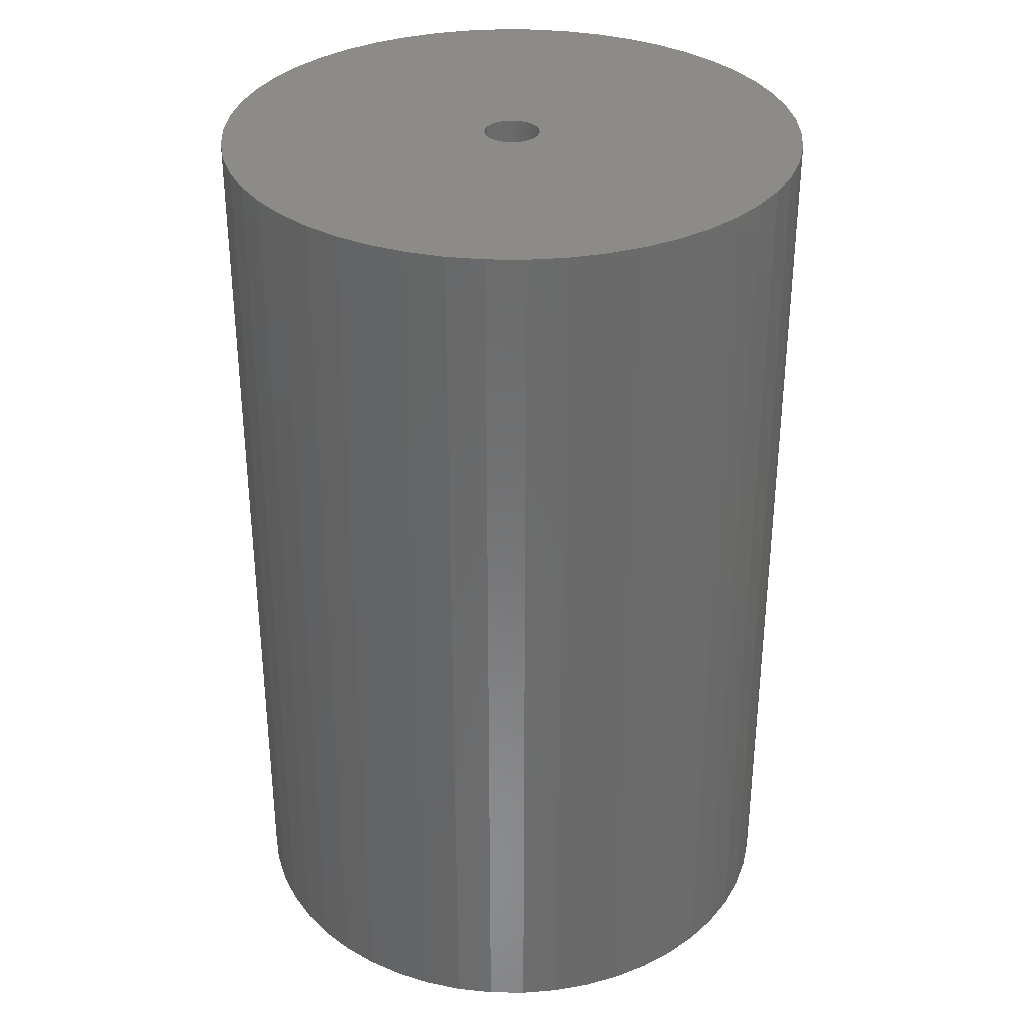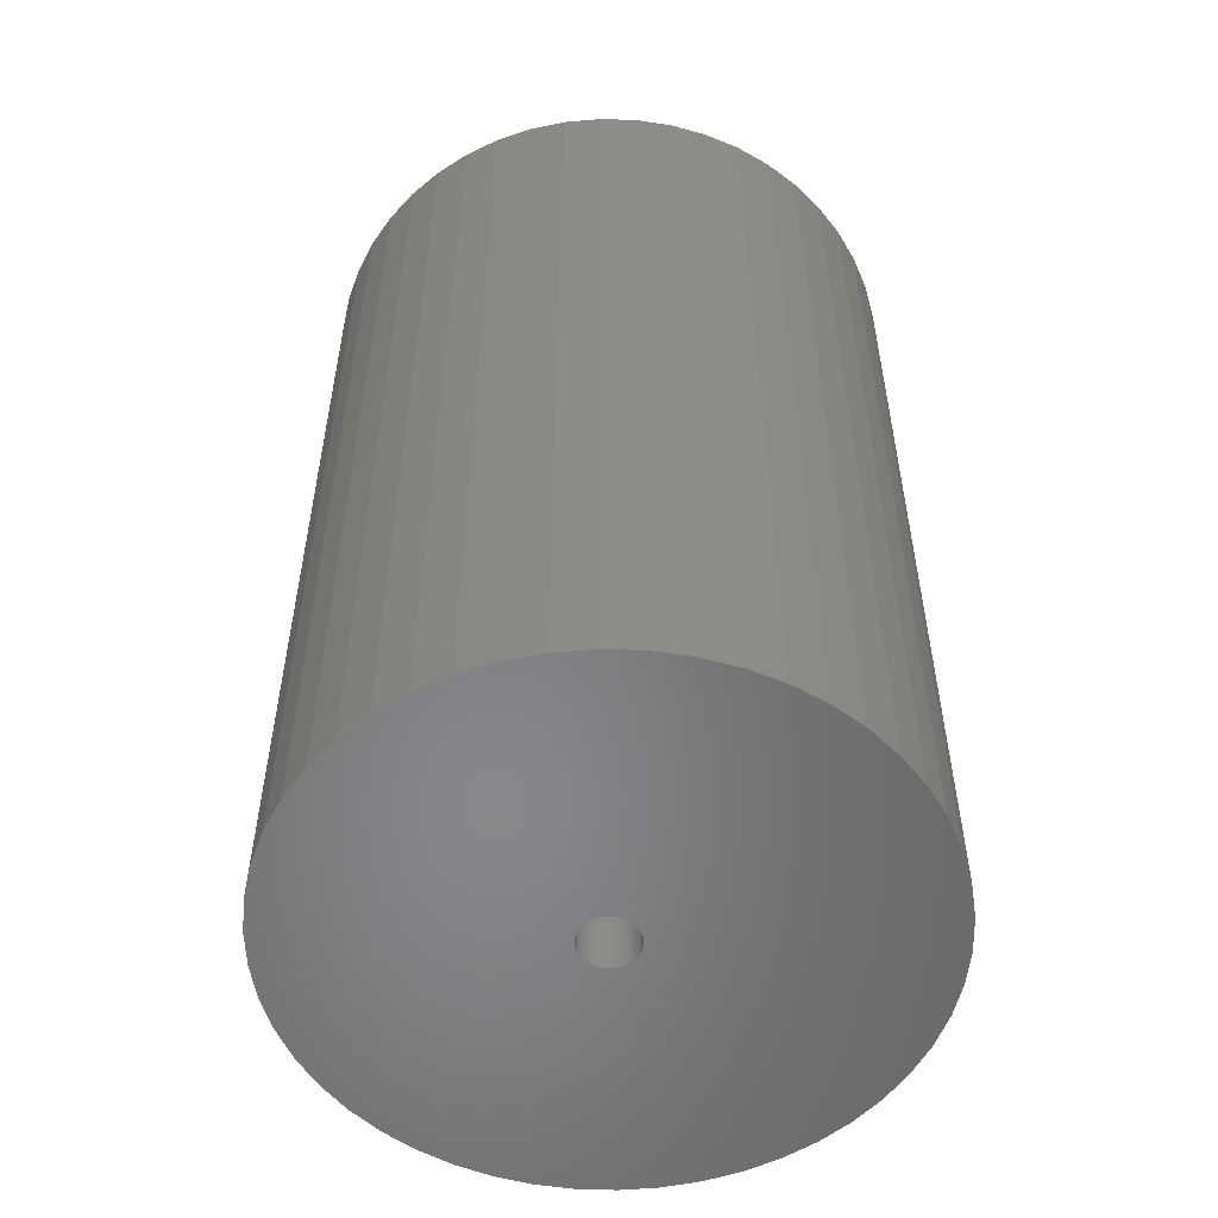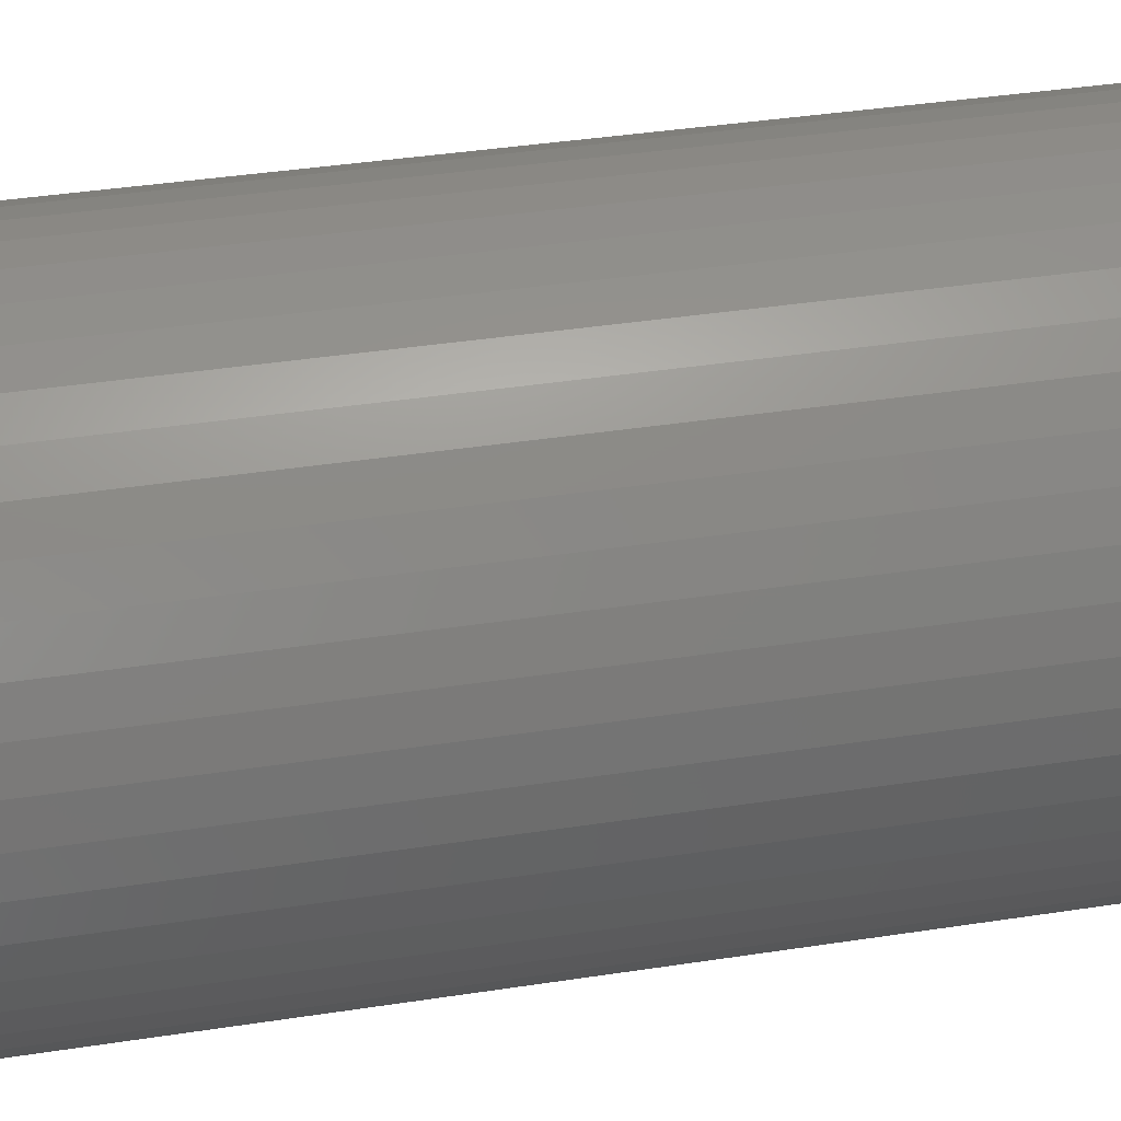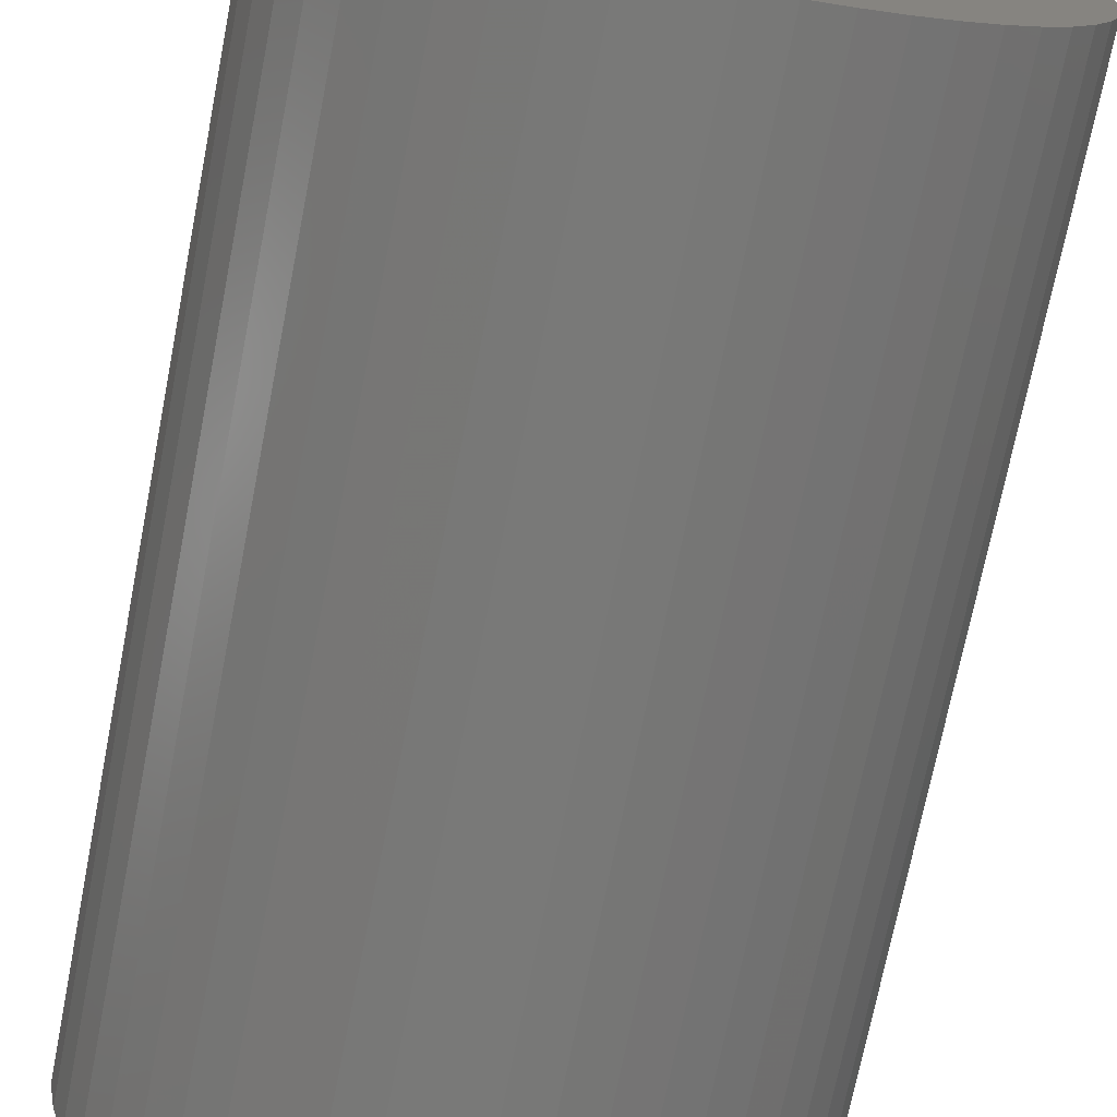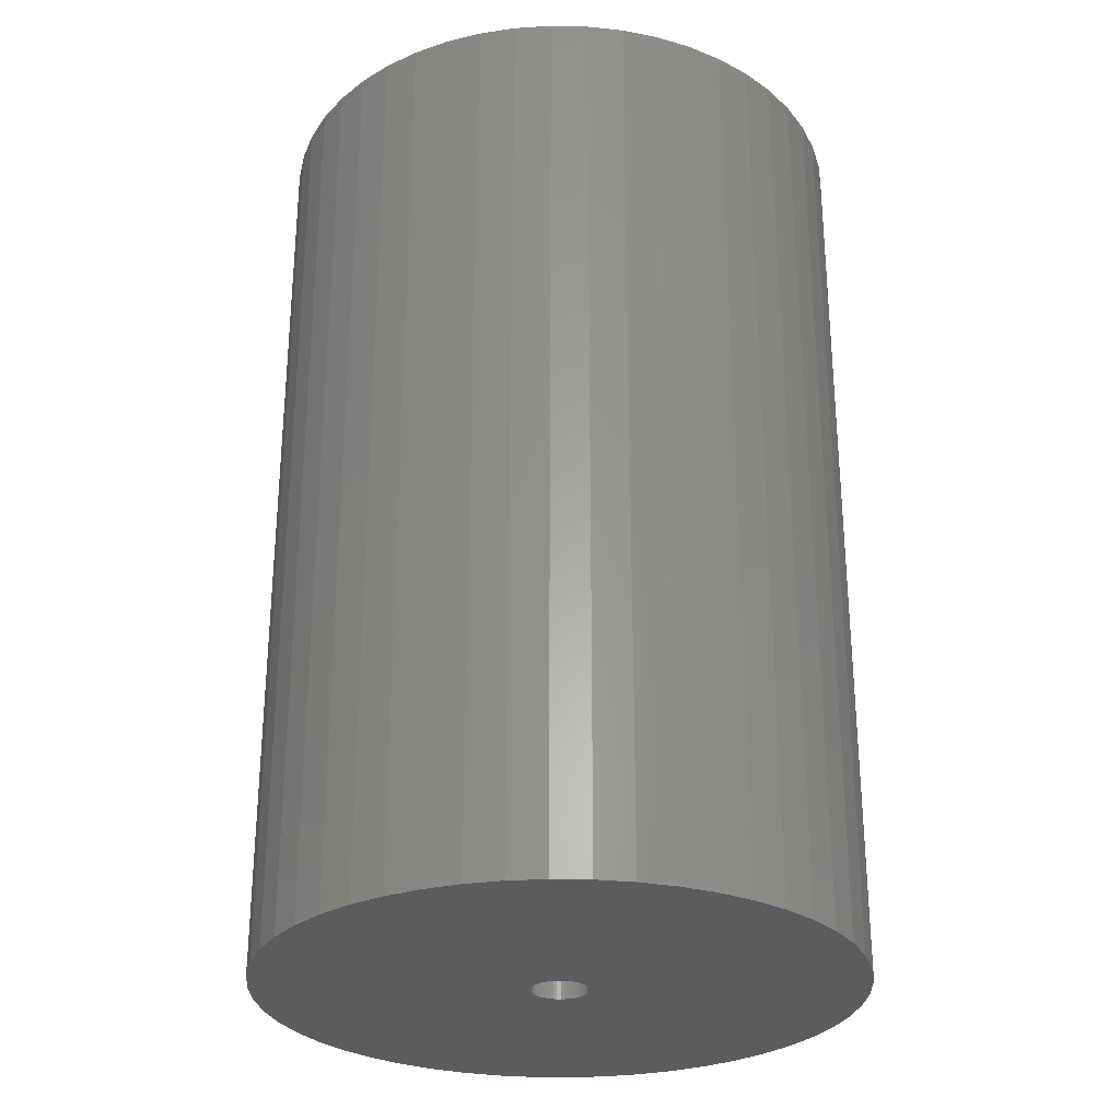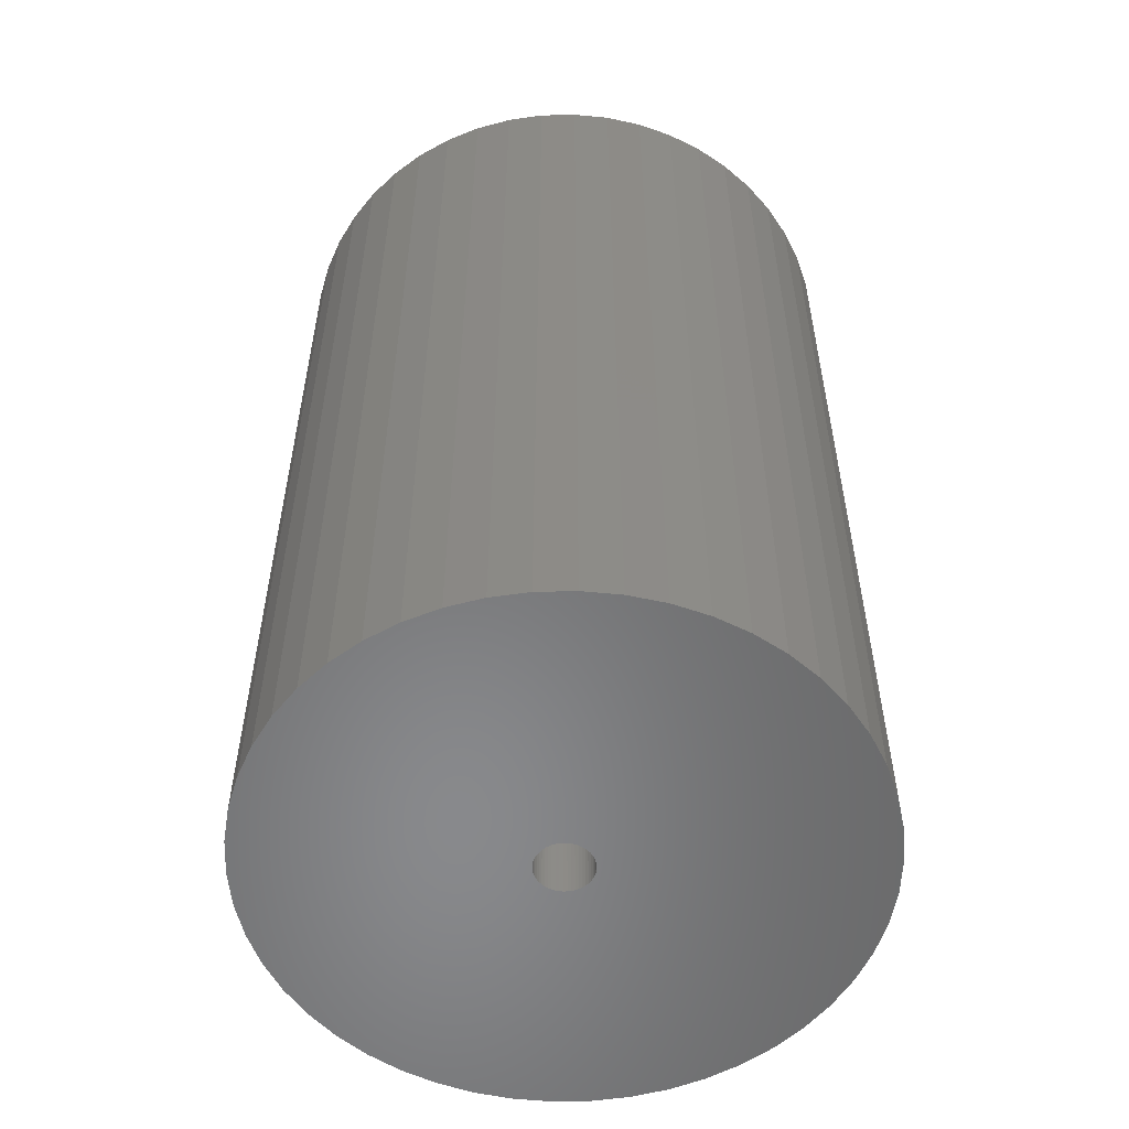
<metadata>
{"format":"stl","ext":"stl","renderer":"f3d","projection":"perspective","resolution":1024,"background":"white","views":[{"elev":33.0,"azim":-92.5,"up":"+Z"},{"elev":-54.4,"azim":120.4,"up":"+Z"},{"elev":42.0,"azim":-100.3,"up":"+Y"},{"elev":-71.9,"azim":168.9,"up":"+Y"},{"elev":-28.5,"azim":-73.8,"up":"+Z"},{"elev":-55.3,"azim":159.8,"up":"+Z"}]}
</metadata>
<code>
# stl→obj: 200 verts, 400 faces
v 16.25 0 25.5
v 16.12 2.037 -25.5
v 16.12 2.037 25.5
v 16.25 0 -25.5
v -16.25 0 -25.5
v -16.12 2.037 25.5
v -16.12 2.037 -25.5
v -16.25 0 25.5
v 1.02 16.22 -25.5
v -1.02 16.22 25.5
v 1.02 16.22 25.5
v -1.02 16.22 -25.5
v -1.02 -16.22 -25.5
v 1.02 -16.22 25.5
v -1.02 -16.22 25.5
v 1.02 -16.22 -25.5
v 11.85 11.12 -25.5
v 10.36 12.52 25.5
v 11.85 11.12 25.5
v 10.36 12.52 -25.5
v -10.36 12.52 -25.5
v -11.85 11.12 25.5
v -10.36 12.52 25.5
v -11.85 11.12 -25.5
v -5.022 15.45 -25.5
v -6.919 14.7 25.5
v -5.022 15.45 25.5
v -6.919 14.7 -25.5
v 15.11 5.982 25.5
v 14.24 7.829 -25.5
v 14.24 7.829 25.5
v 15.11 5.982 -25.5
v 15.74 4.041 -25.5
v 15.74 4.041 25.5
v 13.15 9.552 -25.5
v 13.15 9.552 25.5
v 6.919 14.7 -25.5
v 5.022 15.45 25.5
v 6.919 14.7 25.5
v 5.022 15.45 -25.5
v 3.045 15.96 25.5
v 3.045 15.96 -25.5
v 8.707 13.72 25.5
v 8.707 13.72 -25.5
v -15.11 5.982 -25.5
v -14.24 7.829 25.5
v -14.24 7.829 -25.5
v -15.11 5.982 25.5
v -13.15 9.552 -25.5
v -13.15 9.552 25.5
v -15.74 4.041 -25.5
v -15.74 4.041 25.5
v -8.707 13.72 25.5
v -8.707 13.72 -25.5
v -3.045 15.96 25.5
v -3.045 15.96 -25.5
v 3.045 -15.96 25.5
v 3.045 -15.96 -25.5
v 1.55 0 25.5
v 1.538 0.1943 25.5
v 16.12 -2.037 25.5
v 1.501 0.3855 25.5
v 1.538 -0.1943 25.5
v 1.441 0.5706 25.5
v 15.74 -4.041 25.5
v 1.358 0.7467 25.5
v 1.501 -0.3855 25.5
v 1.254 0.9111 25.5
v 15.11 -5.982 25.5
v 1.13 1.061 25.5
v 1.441 -0.5706 25.5
v 0.988 1.194 25.5
v 14.24 -7.829 25.5
v 0.8305 1.309 25.5
v 1.358 -0.7467 25.5
v 0.66 1.402 25.5
v 13.15 -9.552 25.5
v 0.479 1.474 25.5
v 1.254 -0.9111 25.5
v 11.85 -11.12 25.5
v 0.2904 1.523 25.5
v 0.09732 1.547 25.5
v -0.09732 1.547 25.5
v -0.2904 1.523 25.5
v -0.479 1.474 25.5
v -0.66 1.402 25.5
v -0.8305 1.309 25.5
v -0.988 1.194 25.5
v -1.13 1.061 25.5
v -1.254 0.9111 25.5
v 1.13 -1.061 25.5
v 10.36 -12.52 25.5
v 0.988 -1.194 25.5
v 8.707 -13.72 25.5
v 0.8305 -1.309 25.5
v 6.919 -14.7 25.5
v 0.66 -1.402 25.5
v 5.022 -15.45 25.5
v 0.479 -1.474 25.5
v 0.2904 -1.523 25.5
v 0.09732 -1.547 25.5
v -0.09732 -1.547 25.5
v -0.2904 -1.523 25.5
v -3.045 -15.96 25.5
v -0.479 -1.474 25.5
v -5.022 -15.45 25.5
v -0.66 -1.402 25.5
v -6.919 -14.7 25.5
v -0.8305 -1.309 25.5
v -8.707 -13.72 25.5
v -0.988 -1.194 25.5
v -10.36 -12.52 25.5
v -1.13 -1.061 25.5
v -11.85 -11.12 25.5
v -1.254 -0.9111 25.5
v -13.15 -9.552 25.5
v -1.358 -0.7467 25.5
v -14.24 -7.829 25.5
v -1.441 -0.5706 25.5
v -15.11 -5.982 25.5
v -1.501 -0.3855 25.5
v -15.74 -4.041 25.5
v -1.538 -0.1943 25.5
v -16.12 -2.037 25.5
v -1.55 0 25.5
v -1.358 0.7467 25.5
v -1.441 0.5706 25.5
v -1.501 0.3855 25.5
v -1.538 0.1943 25.5
v 16.12 -2.037 -25.5
v 15.74 -4.041 -25.5
v 15.11 -5.982 -25.5
v -14.24 -7.829 -25.5
v -15.11 -5.982 -25.5
v 1.55 0 -25.5
v 1.538 -0.1943 -25.5
v 1.501 -0.3855 -25.5
v 1.538 0.1943 -25.5
v 1.441 -0.5706 -25.5
v 14.24 -7.829 -25.5
v 1.358 -0.7467 -25.5
v 13.15 -9.552 -25.5
v 1.501 0.3855 -25.5
v 1.254 -0.9111 -25.5
v 11.85 -11.12 -25.5
v 1.13 -1.061 -25.5
v 10.36 -12.52 -25.5
v 1.441 0.5706 -25.5
v 0.988 -1.194 -25.5
v 8.707 -13.72 -25.5
v 0.8305 -1.309 -25.5
v 6.919 -14.7 -25.5
v 1.358 0.7467 -25.5
v 0.66 -1.402 -25.5
v 5.022 -15.45 -25.5
v 0.479 -1.474 -25.5
v 1.254 0.9111 -25.5
v 0.2904 -1.523 -25.5
v 0.09732 -1.547 -25.5
v -0.09732 -1.547 -25.5
v -0.2904 -1.523 -25.5
v -3.045 -15.96 -25.5
v -0.479 -1.474 -25.5
v -5.022 -15.45 -25.5
v -0.66 -1.402 -25.5
v -6.919 -14.7 -25.5
v -0.8305 -1.309 -25.5
v -8.707 -13.72 -25.5
v -0.988 -1.194 -25.5
v -10.36 -12.52 -25.5
v -1.13 -1.061 -25.5
v -11.85 -11.12 -25.5
v -1.254 -0.9111 -25.5
v 1.13 1.061 -25.5
v 0.988 1.194 -25.5
v 0.8305 1.309 -25.5
v 0.66 1.402 -25.5
v 0.479 1.474 -25.5
v 0.2904 1.523 -25.5
v 0.09732 1.547 -25.5
v -0.09732 1.547 -25.5
v -0.2904 1.523 -25.5
v -0.479 1.474 -25.5
v -0.66 1.402 -25.5
v -0.8305 1.309 -25.5
v -0.988 1.194 -25.5
v -1.13 1.061 -25.5
v -1.254 0.9111 -25.5
v -1.358 0.7467 -25.5
v -1.441 0.5706 -25.5
v -1.501 0.3855 -25.5
v -1.538 0.1943 -25.5
v -1.55 0 -25.5
v -13.15 -9.552 -25.5
v -1.358 -0.7467 -25.5
v -1.441 -0.5706 -25.5
v -1.501 -0.3855 -25.5
v -15.74 -4.041 -25.5
v -1.538 -0.1943 -25.5
v -16.12 -2.037 -25.5
f 1 2 3
f 2 1 4
f 5 6 7
f 6 5 8
f 9 10 11
f 10 9 12
f 13 14 15
f 14 13 16
f 17 18 19
f 18 17 20
f 21 22 23
f 22 21 24
f 25 26 27
f 26 25 28
f 29 30 31
f 30 29 32
f 3 33 34
f 33 3 2
f 31 35 36
f 35 31 30
f 37 38 39
f 38 37 40
f 40 41 38
f 41 40 42
f 20 43 18
f 43 20 44
f 45 46 47
f 46 45 48
f 49 22 24
f 22 49 50
f 51 48 45
f 48 51 52
f 28 53 26
f 53 28 54
f 12 55 10
f 55 12 56
f 16 57 14
f 57 16 58
f 34 32 29
f 32 34 33
f 36 17 19
f 17 36 35
f 42 11 41
f 11 42 9
f 44 39 43
f 39 44 37
f 47 50 49
f 50 47 46
f 7 52 51
f 52 7 6
f 59 1 3
f 60 3 34
f 1 59 61
f 62 34 29
f 63 61 59
f 64 29 31
f 61 63 65
f 66 31 36
f 67 65 63
f 68 36 19
f 65 67 69
f 70 19 18
f 71 69 67
f 72 18 43
f 69 71 73
f 74 43 39
f 75 73 71
f 76 39 38
f 73 75 77
f 78 38 41
f 79 77 75
f 77 79 80
f 3 60 59
f 34 62 60
f 29 64 62
f 31 66 64
f 36 68 66
f 19 70 68
f 81 41 11
f 18 72 70
f 43 74 72
f 39 76 74
f 38 78 76
f 41 81 78
f 11 82 81
f 11 83 82
f 10 83 11
f 83 10 84
f 55 84 10
f 84 55 85
f 27 85 55
f 85 27 86
f 26 86 27
f 86 26 87
f 53 87 26
f 87 53 88
f 23 88 53
f 88 23 89
f 22 89 23
f 89 22 90
f 91 80 79
f 80 91 92
f 93 92 91
f 92 93 94
f 95 94 93
f 94 95 96
f 97 96 95
f 96 97 98
f 99 98 97
f 98 99 57
f 100 57 99
f 57 100 14
f 101 14 100
f 102 14 101
f 15 102 103
f 104 103 105
f 106 105 107
f 108 107 109
f 110 109 111
f 102 15 14
f 112 111 113
f 114 113 115
f 116 115 117
f 118 117 119
f 120 119 121
f 122 121 123
f 124 123 125
f 50 90 22
f 103 104 15
f 90 50 126
f 105 106 104
f 46 126 50
f 107 108 106
f 126 46 127
f 109 110 108
f 48 127 46
f 111 112 110
f 127 48 128
f 113 114 112
f 52 128 48
f 115 116 114
f 128 52 129
f 117 118 116
f 6 129 52
f 119 120 118
f 129 6 125
f 121 122 120
f 8 125 6
f 123 124 122
f 125 8 124
f 54 23 53
f 23 54 21
f 56 27 55
f 27 56 25
f 61 4 1
f 4 61 130
f 69 131 65
f 131 69 132
f 65 130 61
f 130 65 131
f 133 120 134
f 120 133 118
f 135 4 130
f 136 130 131
f 4 135 2
f 137 131 132
f 138 2 135
f 139 132 140
f 2 138 33
f 141 140 142
f 143 33 138
f 144 142 145
f 33 143 32
f 146 145 147
f 148 32 143
f 149 147 150
f 32 148 30
f 151 150 152
f 153 30 148
f 154 152 155
f 30 153 35
f 156 155 58
f 157 35 153
f 35 157 17
f 130 136 135
f 131 137 136
f 132 139 137
f 140 141 139
f 142 144 141
f 145 146 144
f 158 58 16
f 147 149 146
f 150 151 149
f 152 154 151
f 155 156 154
f 58 158 156
f 16 159 158
f 16 160 159
f 13 160 16
f 160 13 161
f 162 161 13
f 161 162 163
f 164 163 162
f 163 164 165
f 166 165 164
f 165 166 167
f 168 167 166
f 167 168 169
f 170 169 168
f 169 170 171
f 172 171 170
f 171 172 173
f 174 17 157
f 17 174 20
f 175 20 174
f 20 175 44
f 176 44 175
f 44 176 37
f 177 37 176
f 37 177 40
f 178 40 177
f 40 178 42
f 179 42 178
f 42 179 9
f 180 9 179
f 181 9 180
f 12 181 182
f 56 182 183
f 25 183 184
f 28 184 185
f 54 185 186
f 181 12 9
f 21 186 187
f 24 187 188
f 49 188 189
f 47 189 190
f 45 190 191
f 51 191 192
f 7 192 193
f 194 173 172
f 182 56 12
f 173 194 195
f 183 25 56
f 133 195 194
f 184 28 25
f 195 133 196
f 185 54 28
f 134 196 133
f 186 21 54
f 196 134 197
f 187 24 21
f 198 197 134
f 188 49 24
f 197 198 199
f 189 47 49
f 200 199 198
f 190 45 47
f 199 200 193
f 191 51 45
f 5 193 200
f 192 7 51
f 193 5 7
f 150 92 94
f 92 150 147
f 134 122 198
f 122 134 120
f 147 80 92
f 80 147 145
f 152 94 96
f 94 152 150
f 155 96 98
f 96 155 152
f 58 98 57
f 98 58 155
f 73 132 69
f 132 73 140
f 77 140 73
f 140 77 142
f 162 15 104
f 15 162 13
f 166 106 108
f 106 166 164
f 164 104 106
f 104 164 162
f 172 116 194
f 116 172 114
f 172 112 114
f 112 172 170
f 198 124 200
f 124 198 122
f 200 8 5
f 8 200 124
f 80 142 77
f 142 80 145
f 168 108 110
f 108 168 166
f 170 110 112
f 110 170 168
f 194 118 133
f 118 194 116
f 135 60 138
f 60 135 59
f 125 192 129
f 192 125 193
f 181 82 83
f 82 181 180
f 175 70 72
f 70 175 174
f 187 88 89
f 88 187 186
f 184 85 86
f 85 184 183
f 144 75 141
f 75 144 79
f 148 66 153
f 66 148 64
f 153 68 157
f 68 153 66
f 178 76 78
f 76 178 177
f 179 78 81
f 78 179 178
f 176 72 74
f 72 176 175
f 126 188 90
f 188 126 189
f 90 187 89
f 187 90 188
f 128 190 127
f 190 128 191
f 185 86 87
f 86 185 184
f 182 83 84
f 83 182 181
f 136 59 135
f 59 136 63
f 160 103 102
f 103 160 161
f 143 64 148
f 64 143 62
f 138 62 143
f 62 138 60
f 157 70 174
f 70 157 68
f 180 81 82
f 81 180 179
f 177 74 76
f 74 177 176
f 127 189 126
f 189 127 190
f 129 191 128
f 191 129 192
f 186 87 88
f 87 186 185
f 183 84 85
f 84 183 182
f 139 67 137
f 67 139 71
f 141 71 139
f 71 141 75
f 137 63 136
f 63 137 67
f 119 197 121
f 197 119 196
f 151 97 95
f 97 151 154
f 163 107 105
f 107 163 165
f 113 173 115
f 173 113 171
f 117 196 119
f 196 117 195
f 123 193 125
f 193 123 199
f 158 101 100
f 101 158 159
f 146 79 144
f 79 146 91
f 149 95 93
f 95 149 151
f 154 99 97
f 99 154 156
f 159 102 101
f 102 159 160
f 161 105 103
f 105 161 163
f 165 109 107
f 109 165 167
f 115 195 117
f 195 115 173
f 121 199 123
f 199 121 197
f 146 93 91
f 93 146 149
f 156 100 99
f 100 156 158
f 169 113 111
f 113 169 171
f 167 111 109
f 111 167 169

</code>
